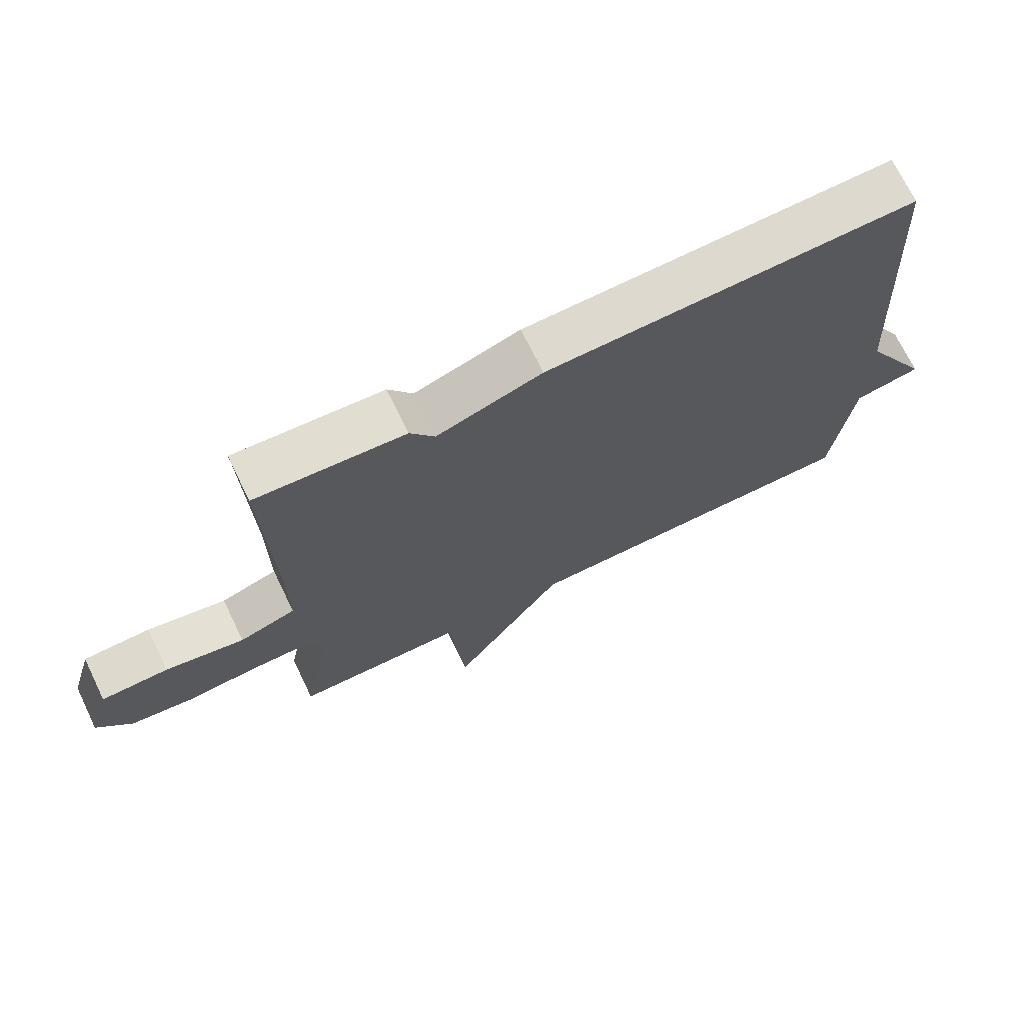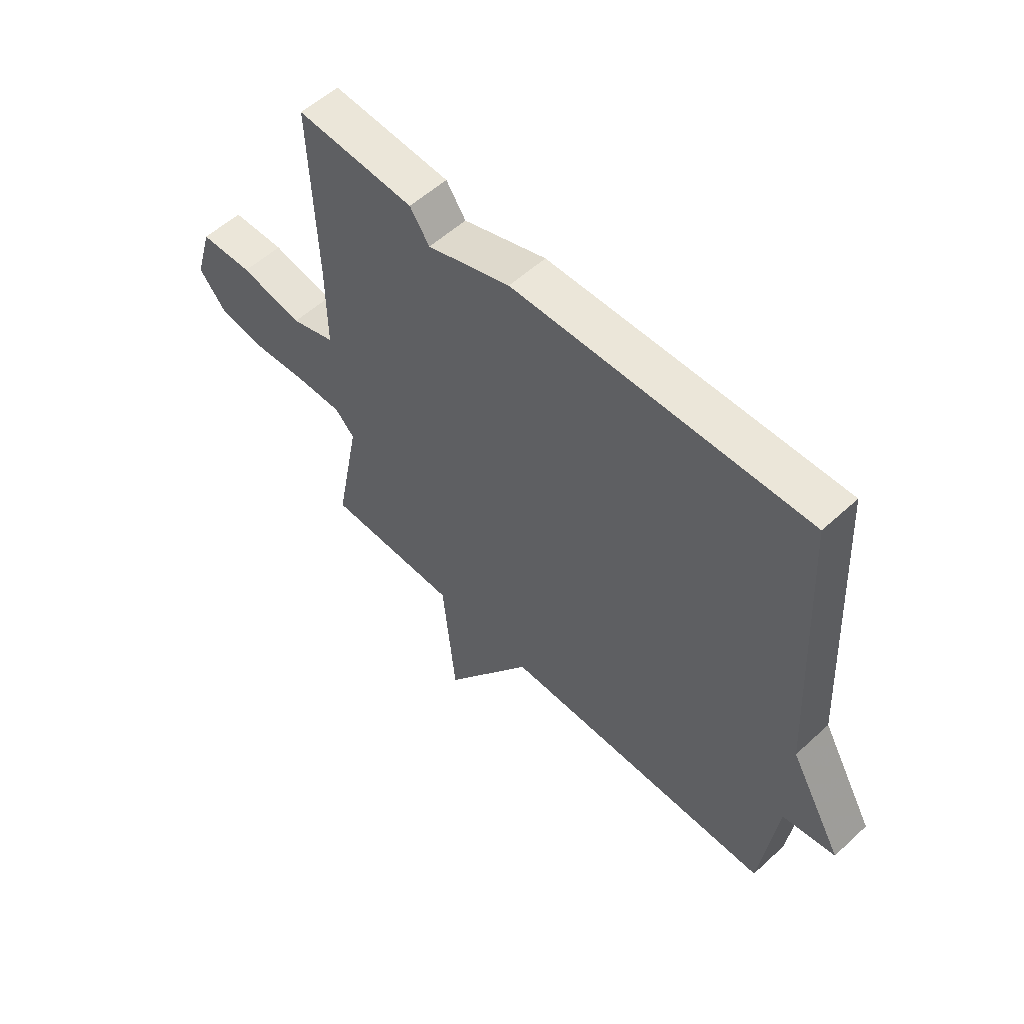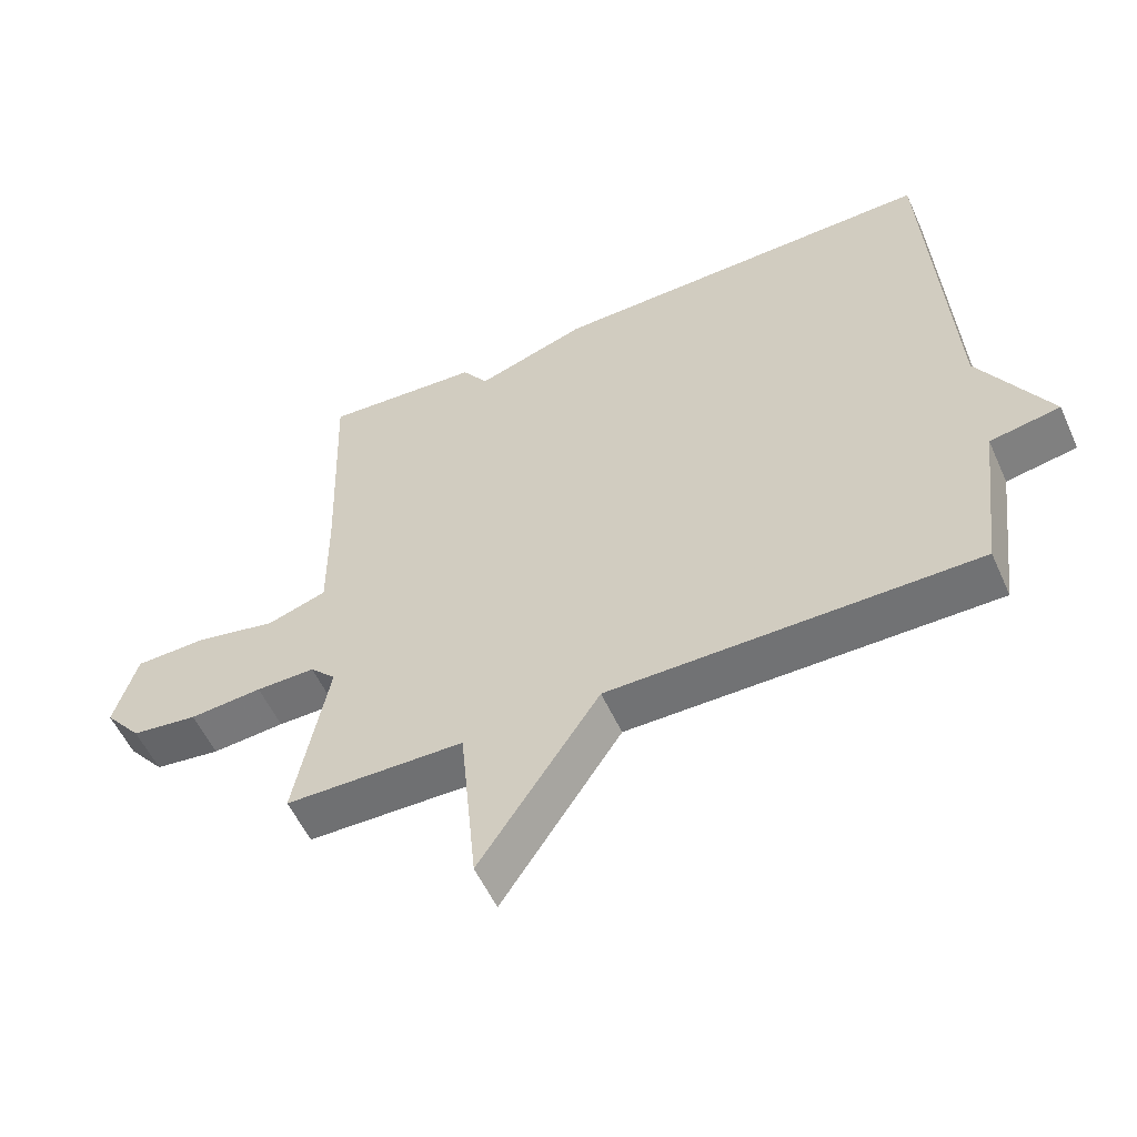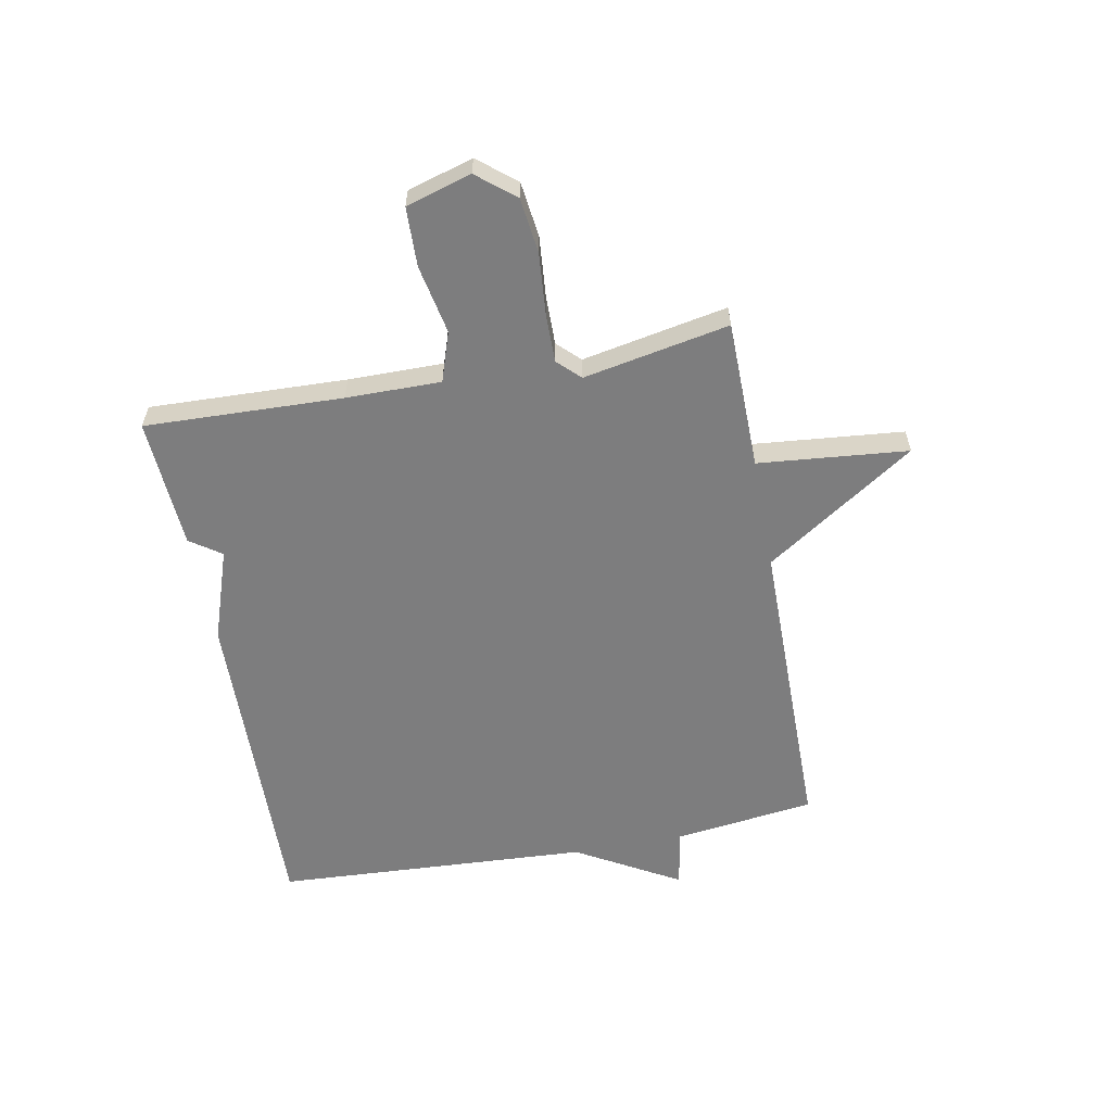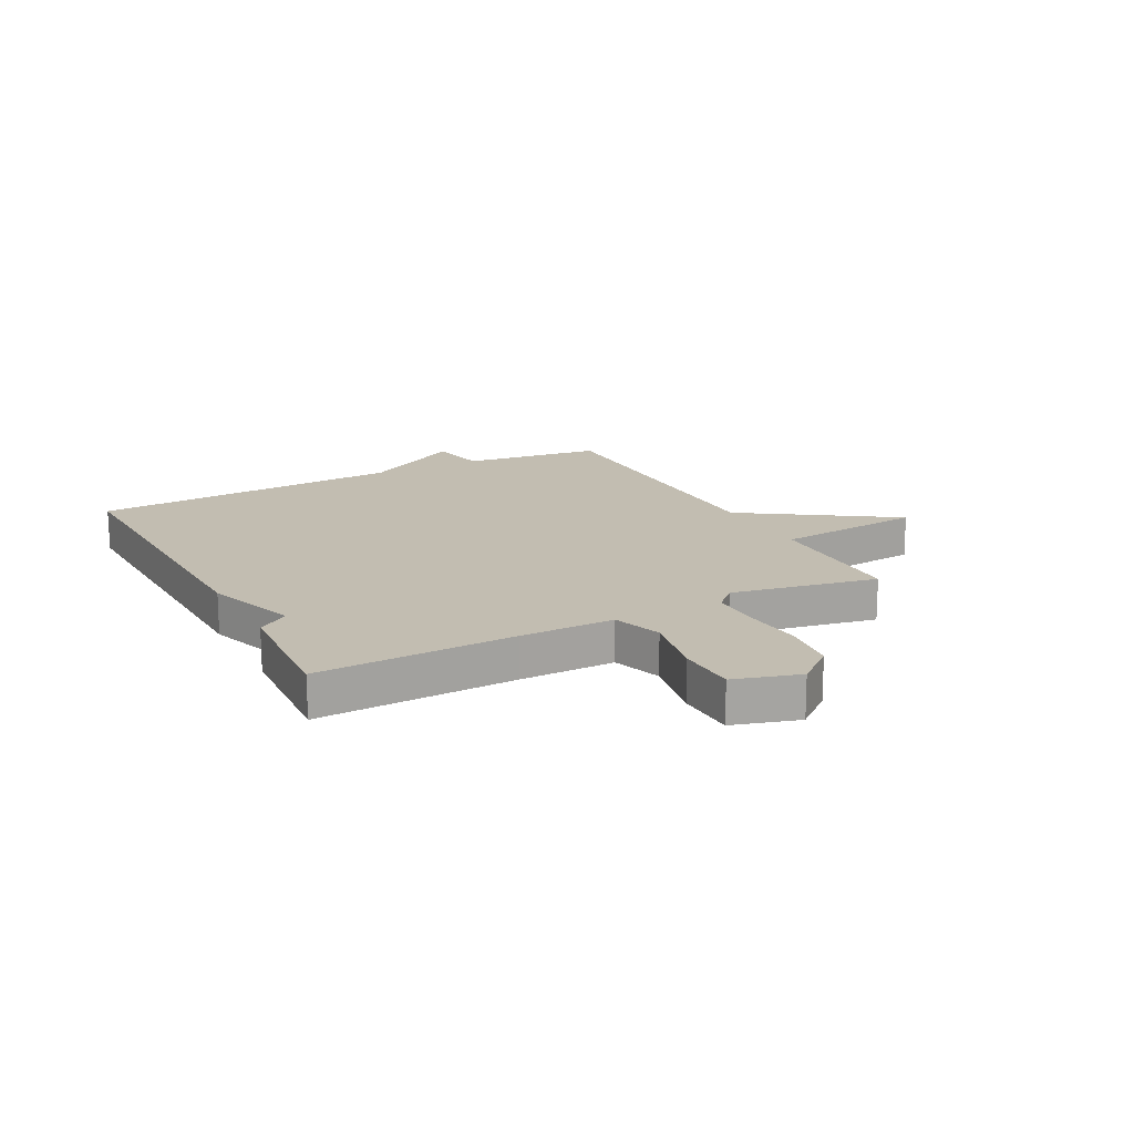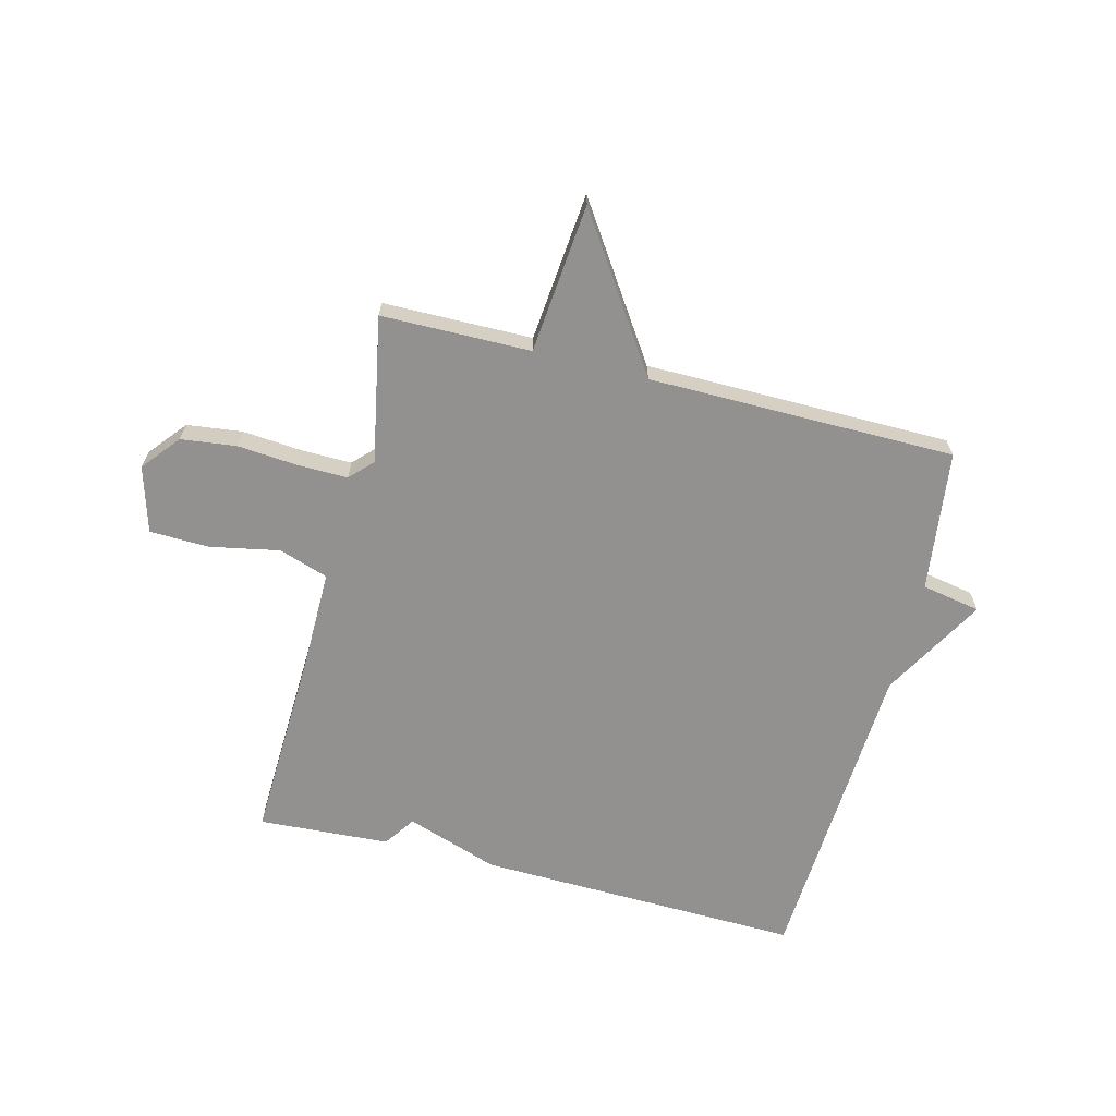
<metadata>
{"format":"obj","ext":"obj","renderer":"f3d","projection":"perspective","resolution":1024,"background":"white","views":[{"elev":70.7,"azim":154.1,"up":"+Z"},{"elev":55.9,"azim":-133.9,"up":"+Z"},{"elev":-55.3,"azim":-155.9,"up":"+Z"},{"elev":-59.1,"azim":100.7,"up":"+Y"},{"elev":16.8,"azim":62.3,"up":"+Y"},{"elev":-66.1,"azim":165.7,"up":"+Y"}]}
</metadata>
<code>
v 0.5 0.07 0.5
v 0.488 0.07 0.153
v 0.487 0.07 -0.014
v 0.574 0.07 -0.043
v 0.696 0.07 -0.019
v 0.8 0.07 -0.022
v 0.834 0.07 -0.137
v 0.78 0.07 -0.203
v 0.683 0.07 -0.215
v 0.576 0.07 -0.206
v 0.489 0.07 -0.205
v 0.451 0.07 -0.244
v 0.5 0.07 -0.5
v 0.238 0.07 -0.503
v 0.213 0.07 -0.766
v 0.038 0.07 -0.503
v -0.5 0.07 -0.5
v -0.531 0.07 -0.253
v -0.634 0.07 -0.234
v -0.531 0.07 -0.053
v -0.5 0.07 0.5
v 0.07 0.07 0.486
v 0.232 0.07 0.431
v 0.27 0.07 0.486
v 0.5 0 0.5
v 0.488 0 0.153
v 0.487 0 -0.014
v 0.574 0 -0.043
v 0.696 0 -0.019
v 0.8 0 -0.022
v 0.834 0 -0.137
v 0.78 0 -0.203
v 0.683 0 -0.215
v 0.576 0 -0.206
v 0.489 0 -0.205
v 0.451 0 -0.244
v 0.5 0 -0.5
v 0.238 0 -0.503
v 0.213 0 -0.766
v 0.038 0 -0.503
v -0.5 0 -0.5
v -0.531 0 -0.253
v -0.634 0 -0.234
v -0.531 0 -0.053
v -0.5 0 0.5
v 0.07 0 0.486
v 0.232 0 0.431
v 0.27 0 0.486
f 23 24 1 2
f 23 2 3
f 22 23 3
f 21 22 3
f 20 21 3
f 20 3 4
f 19 20 4
f 18 19 4
f 16 17 18 4
f 14 15 16
f 12 13 14 16
f 11 12 16 4
f 6 7 8
f 5 6 8
f 4 5 8
f 11 4 8
f 10 11 8
f 8 9 10
f 26 25 48 47
f 27 26 47
f 27 47 46
f 27 46 45
f 27 45 44
f 28 27 44
f 28 44 43
f 28 43 42
f 28 42 41 40
f 40 39 38
f 40 38 37 36
f 28 40 36 35
f 32 31 30
f 32 30 29
f 32 29 28
f 32 28 35
f 32 35 34
f 34 33 32
f 1 25 26 2
f 2 26 27 3
f 3 27 28 4
f 4 28 29 5
f 5 29 30 6
f 6 30 31 7
f 7 31 32 8
f 8 32 33 9
f 9 33 34 10
f 10 34 35 11
f 11 35 36 12
f 12 36 37 13
f 13 37 38 14
f 14 38 39 15
f 15 39 40 16
f 16 40 41 17
f 17 41 42 18
f 18 42 43 19
f 19 43 44 20
f 20 44 45 21
f 21 45 46 22
f 22 46 47 23
f 23 47 48 24
f 24 48 25 1

</code>
